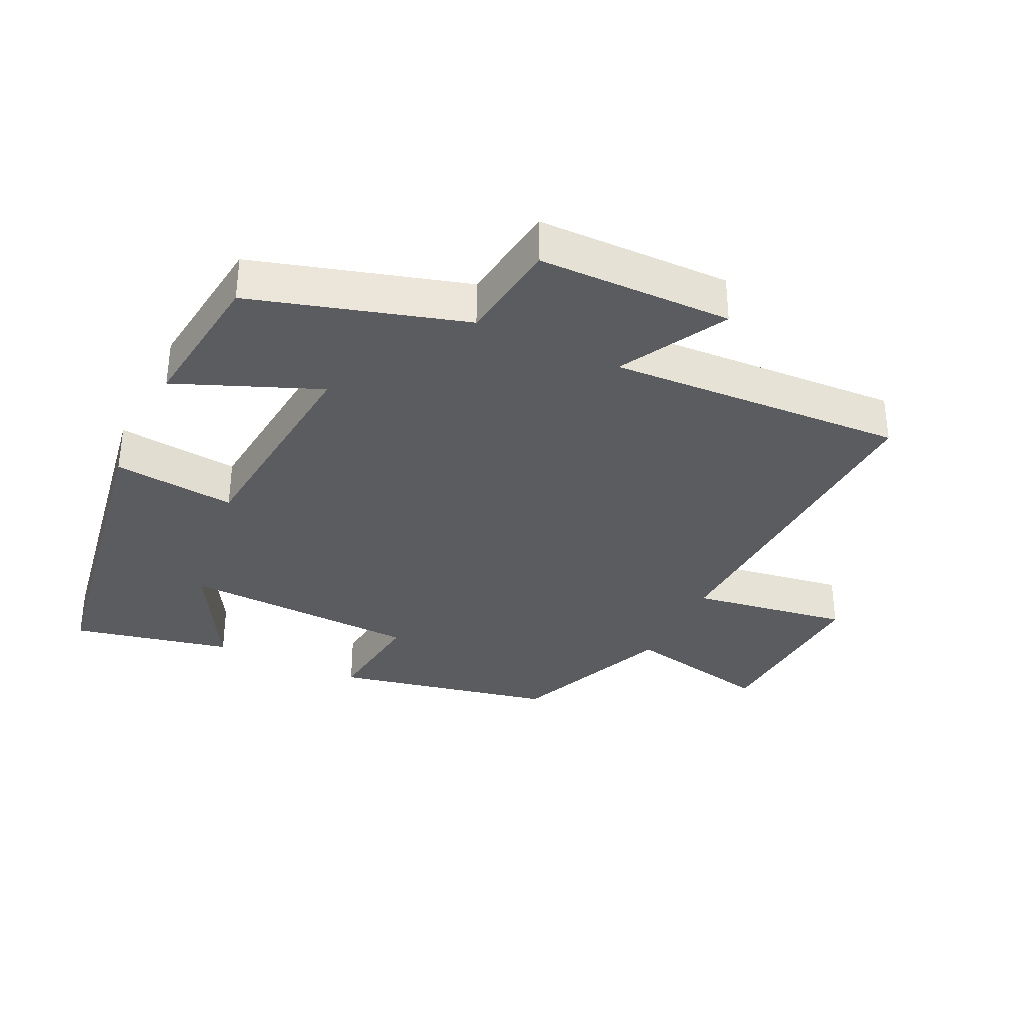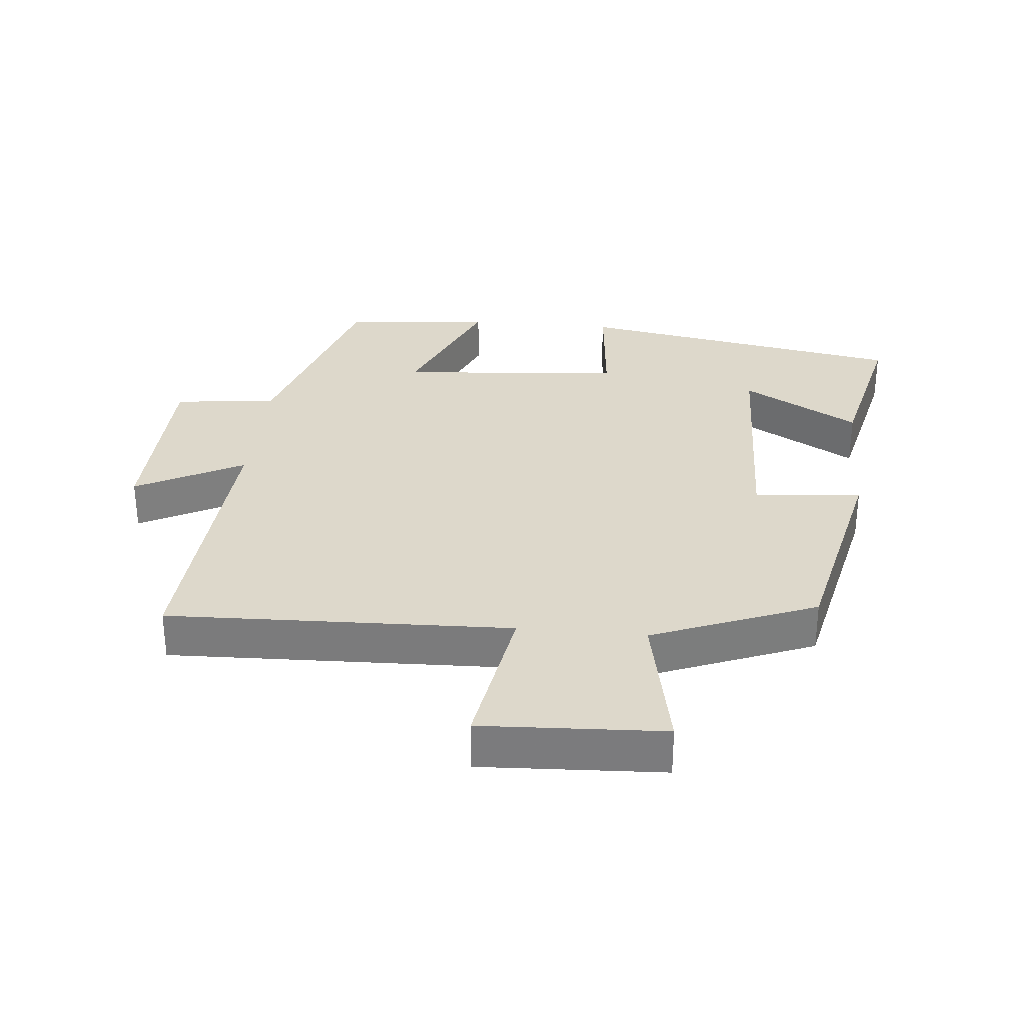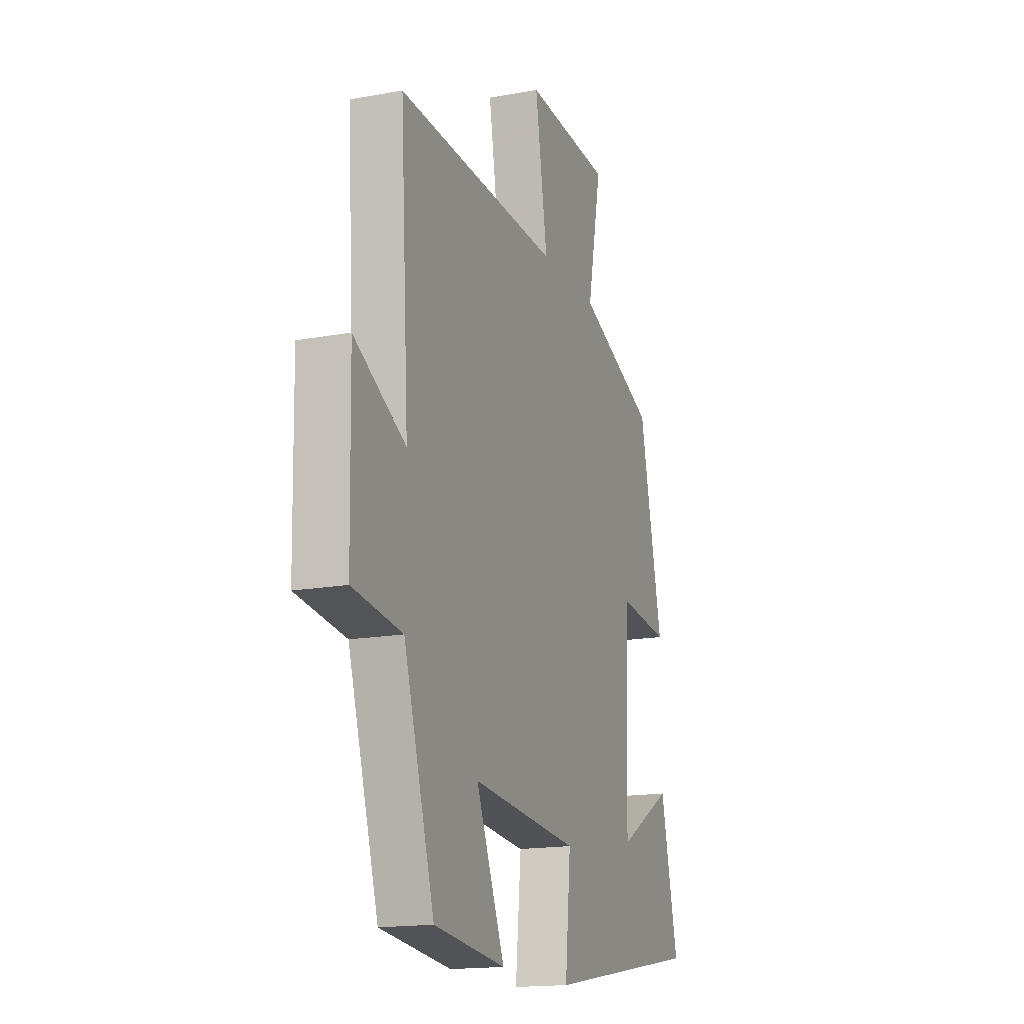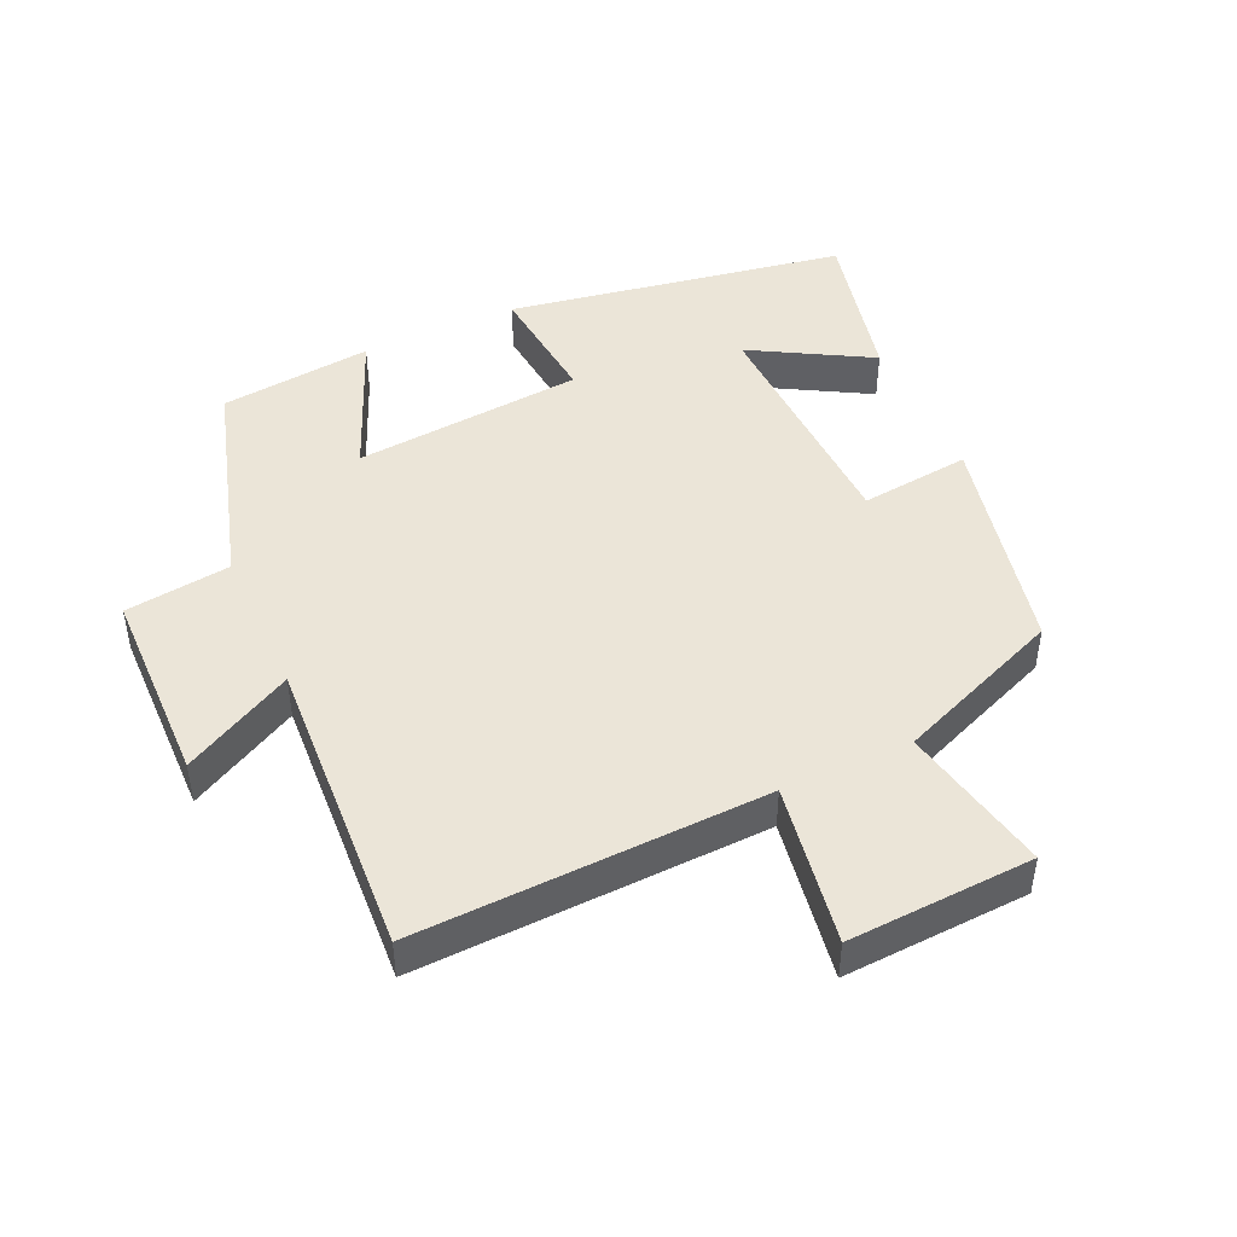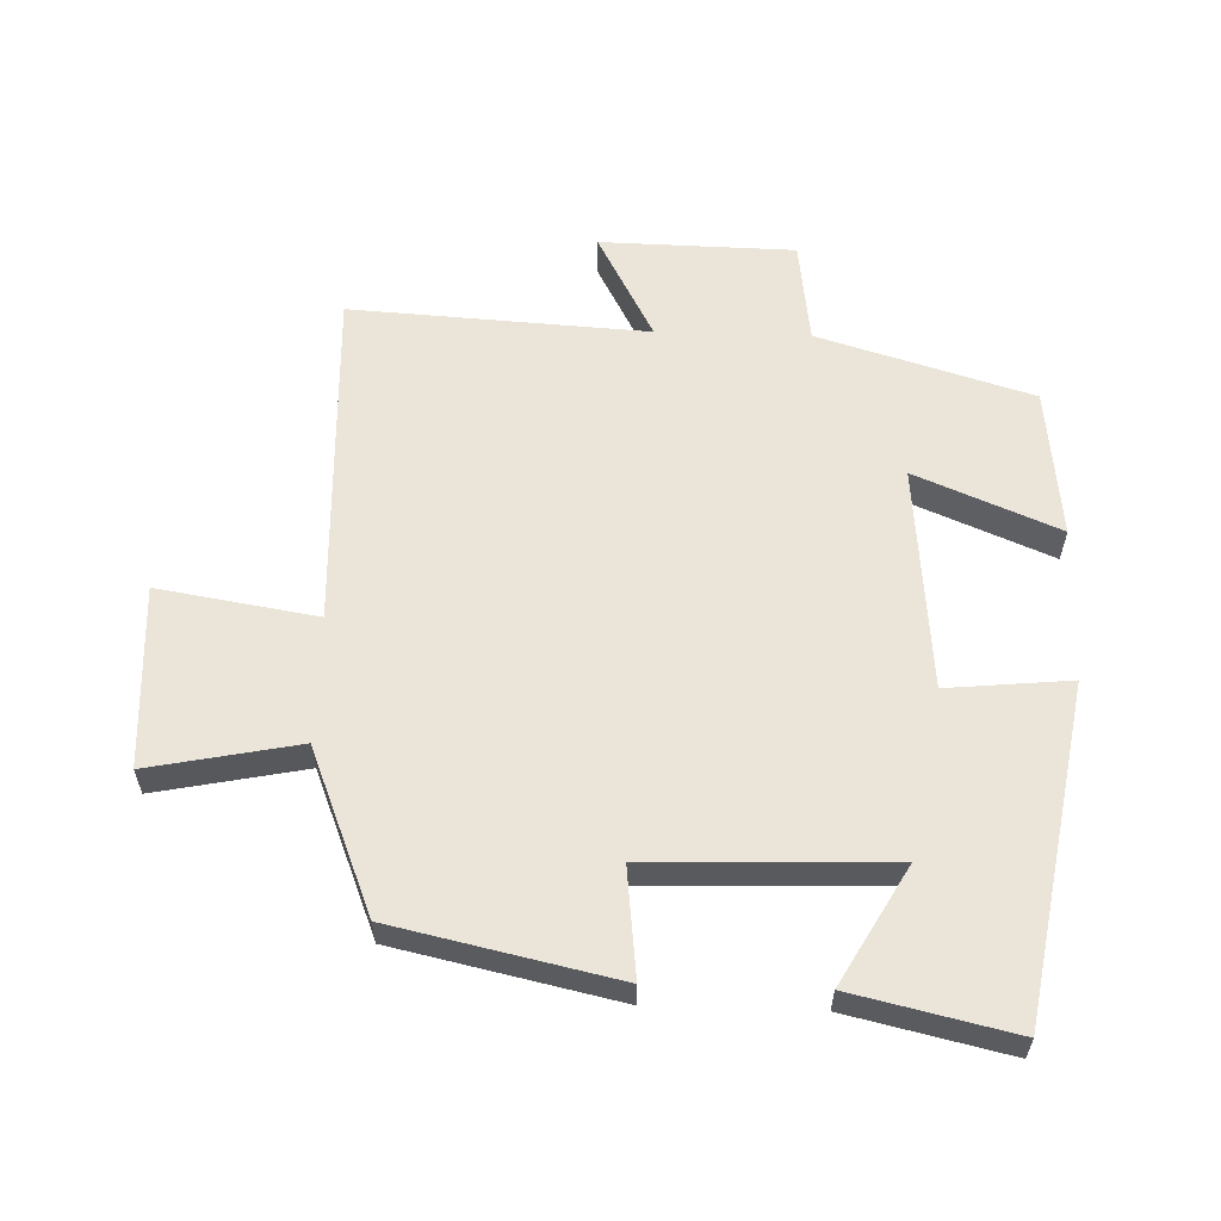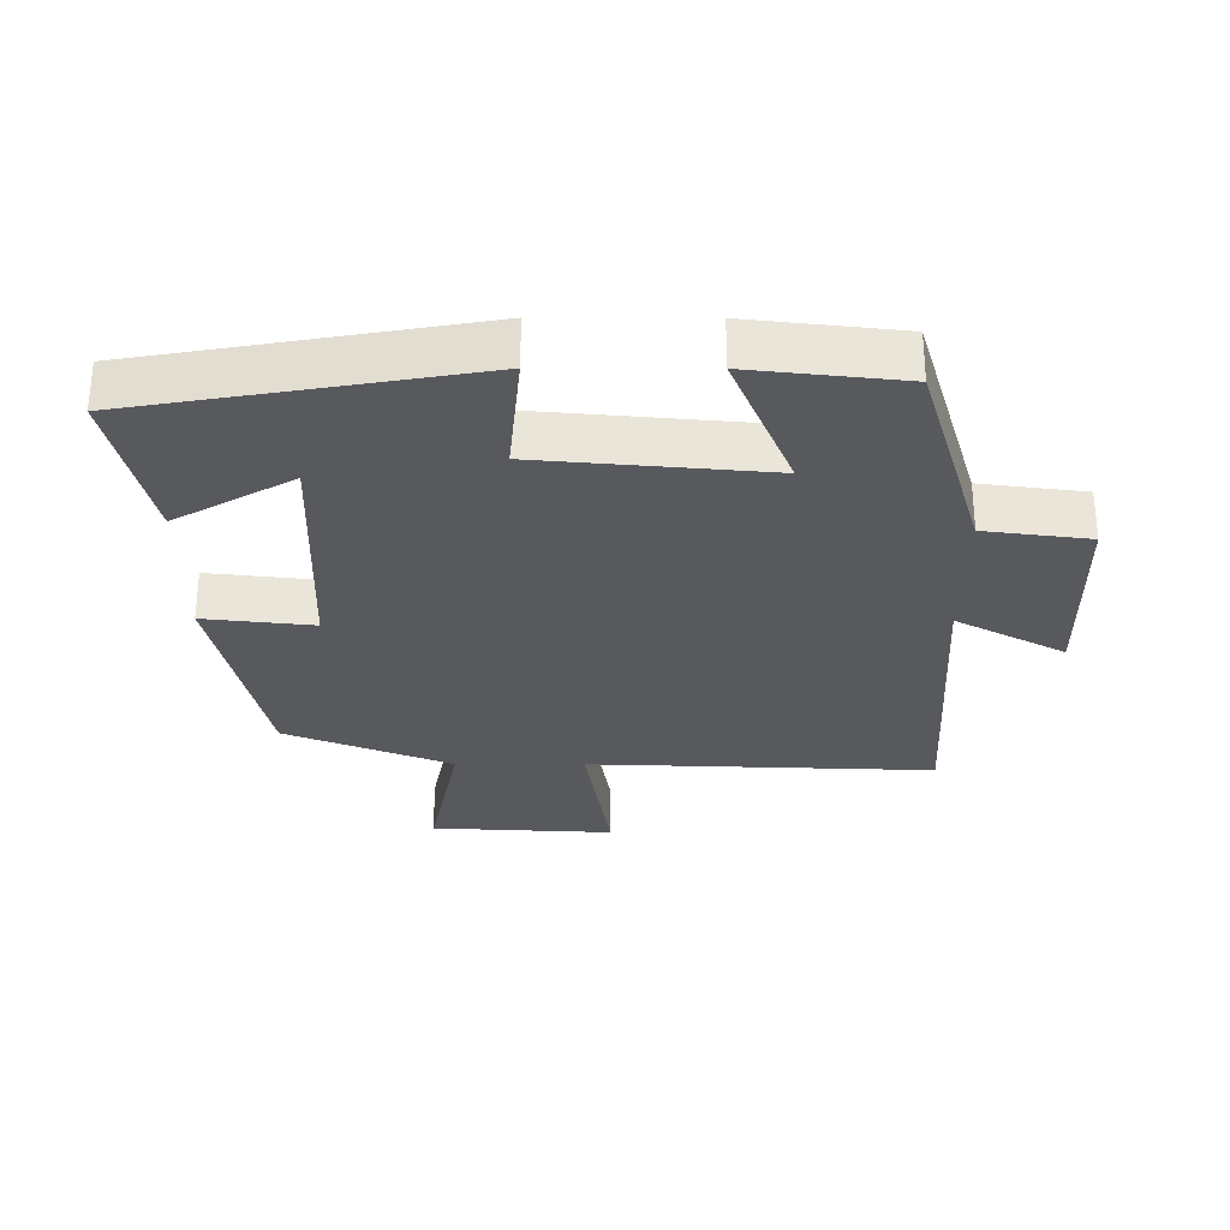
<metadata>
{"format":"obj","ext":"obj","renderer":"f3d","projection":"perspective","resolution":1024,"background":"white","views":[{"elev":-34.2,"azim":-116.1,"up":"+Y"},{"elev":31.1,"azim":5.6,"up":"+Y"},{"elev":-16.5,"azim":-69.5,"up":"+Z"},{"elev":46.0,"azim":-24.6,"up":"+Y"},{"elev":59.0,"azim":91.8,"up":"+Y"},{"elev":-29.7,"azim":179.8,"up":"+Y"}]}
</metadata>
<code>
v 0.427 0.07 0.401
v 0.5 0.07 0.069
v 0.337 0.07 0.087
v 0.325 0.07 -0.273
v 0.5 0.07 -0.173
v 0.555 0.07 -0.413
v 0.055 0.07 -0.5
v 0.073 0.07 -0.315
v -0.267 0.07 -0.285
v -0.177 0.07 -0.5
v -0.403 0.07 -0.475
v -0.5 0.07 -0.155
v -0.656 0.07 -0.135
v -0.662 0.07 0.157
v -0.5 0.07 0.071
v -0.527 0.07 0.518
v -0.01 0.07 0.5
v -0.049 0.07 0.738
v 0.225 0.07 0.724
v 0.18 0.07 0.5
v 0.427 0 0.401
v 0.5 0 0.069
v 0.337 0 0.087
v 0.325 0 -0.273
v 0.5 0 -0.173
v 0.555 0 -0.413
v 0.055 0 -0.5
v 0.073 0 -0.315
v -0.267 0 -0.285
v -0.177 0 -0.5
v -0.403 0 -0.475
v -0.5 0 -0.155
v -0.656 0 -0.135
v -0.662 0 0.157
v -0.5 0 0.071
v -0.527 0 0.518
v -0.01 0 0.5
v -0.049 0 0.738
v 0.225 0 0.724
v 0.18 0 0.5
f 17 18 19 20
f 17 20 1 2
f 15 16 17
f 12 13 14 15
f 9 10 11 12
f 8 9 12 15
f 6 7 8
f 4 5 6
f 4 6 8 15
f 17 2 3
f 3 4 15 17
f 40 39 38 37
f 22 21 40 37
f 37 36 35
f 35 34 33 32
f 32 31 30 29
f 35 32 29 28
f 28 27 26
f 26 25 24
f 35 28 26 24
f 23 22 37
f 37 35 24 23
f 1 21 22 2
f 2 22 23 3
f 3 23 24 4
f 4 24 25 5
f 5 25 26 6
f 6 26 27 7
f 7 27 28 8
f 8 28 29 9
f 9 29 30 10
f 10 30 31 11
f 11 31 32 12
f 12 32 33 13
f 13 33 34 14
f 14 34 35 15
f 15 35 36 16
f 16 36 37 17
f 17 37 38 18
f 18 38 39 19
f 19 39 40 20
f 20 40 21 1

</code>
